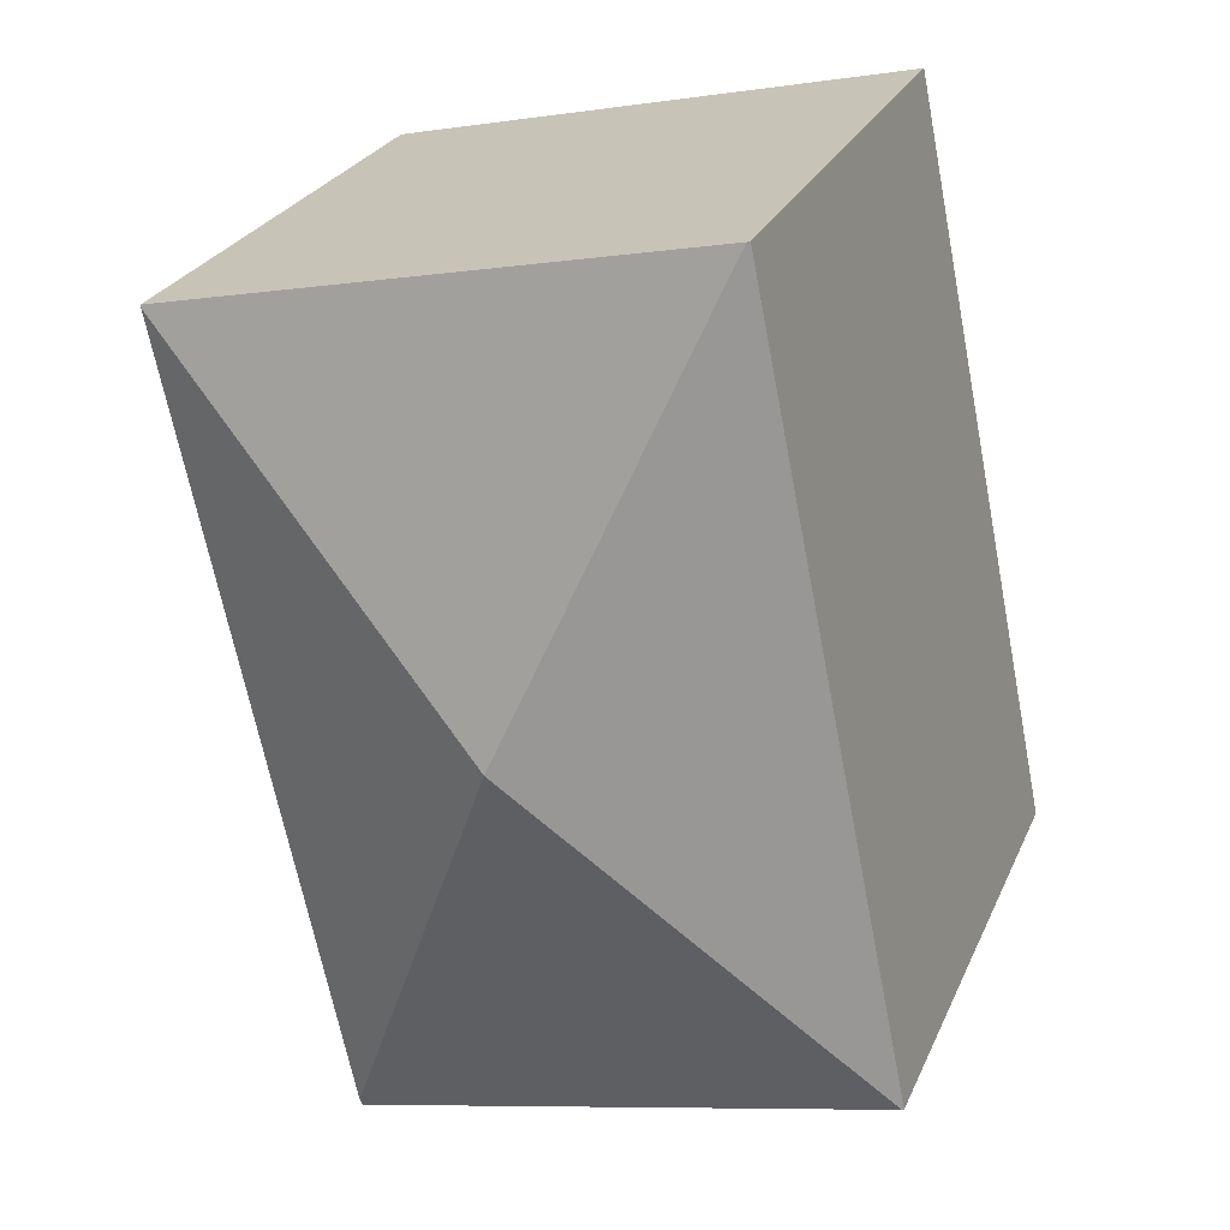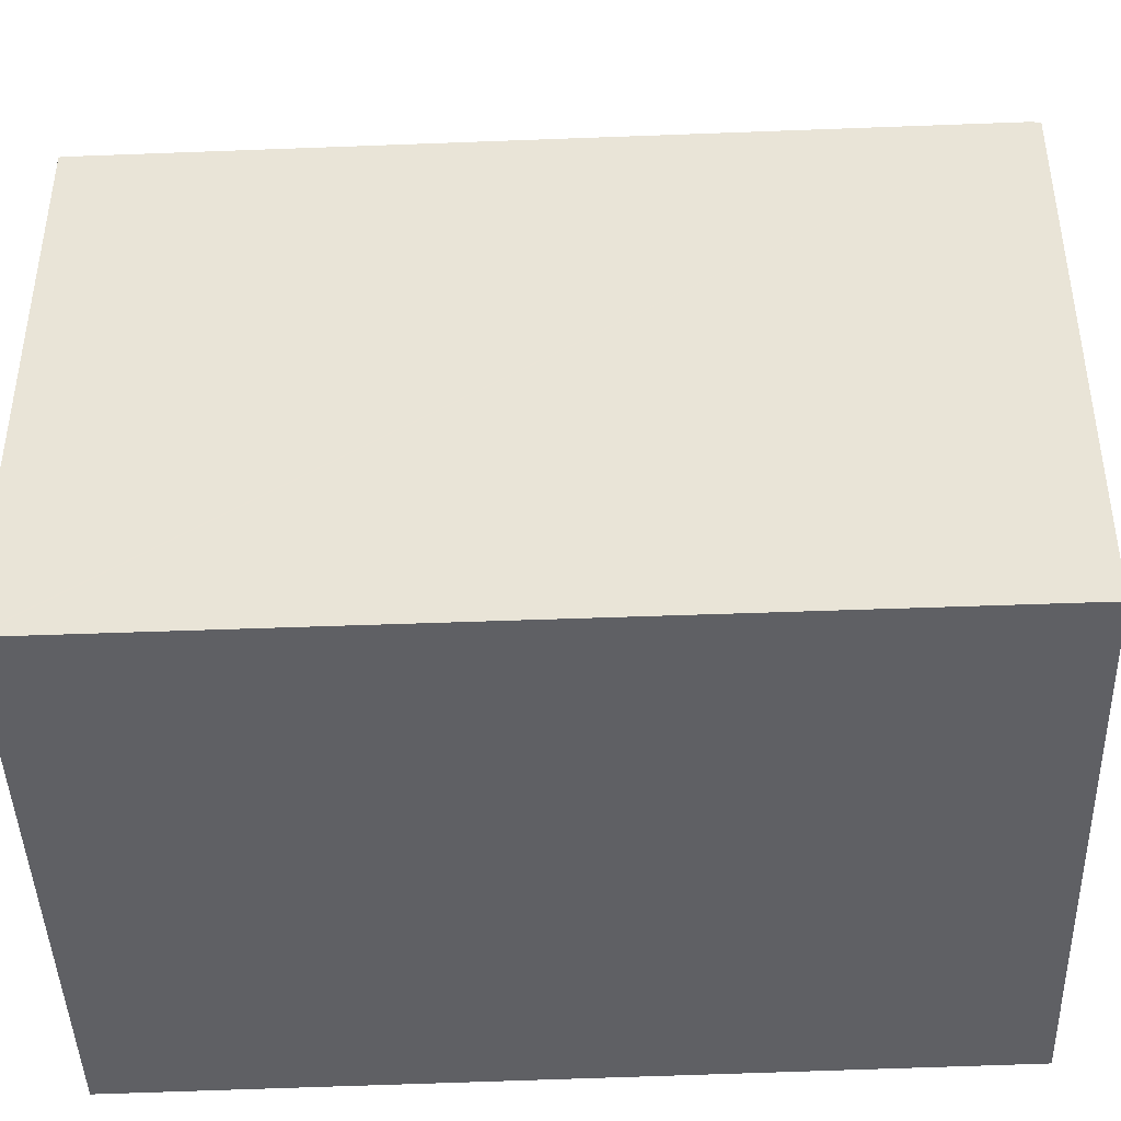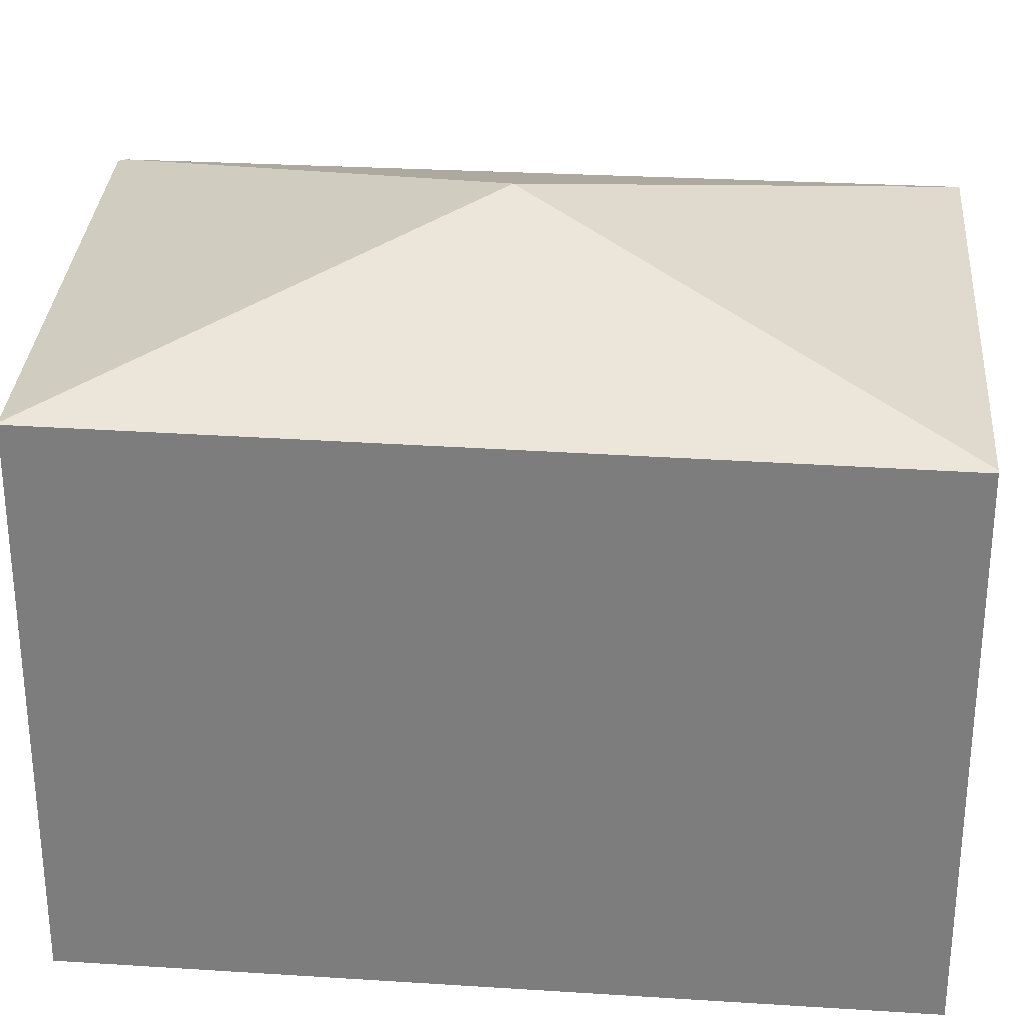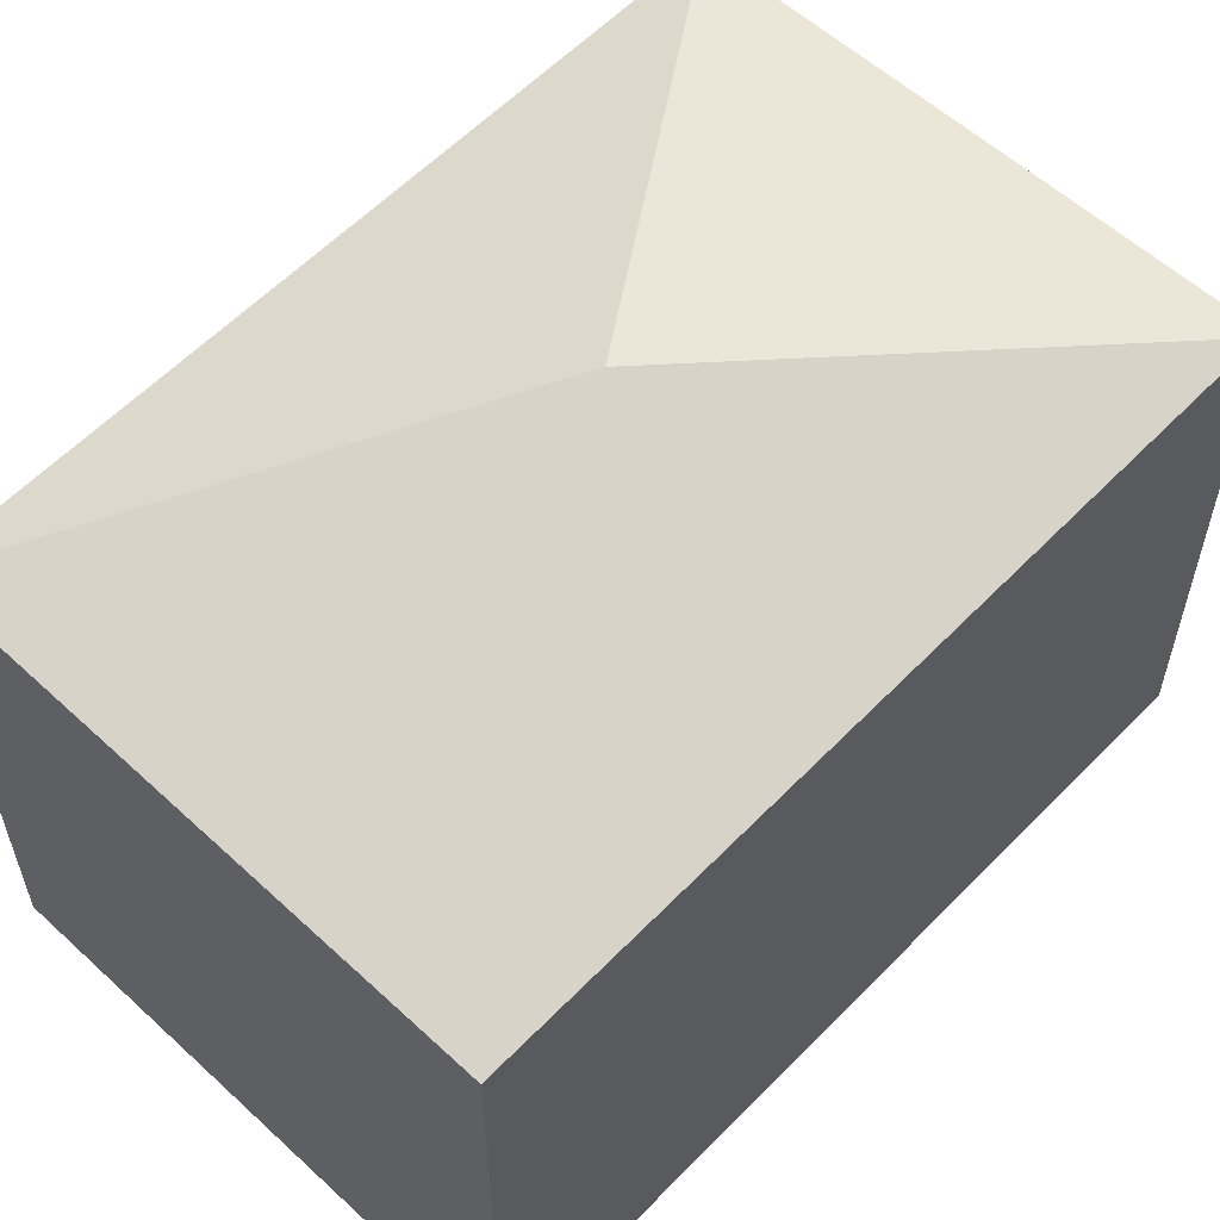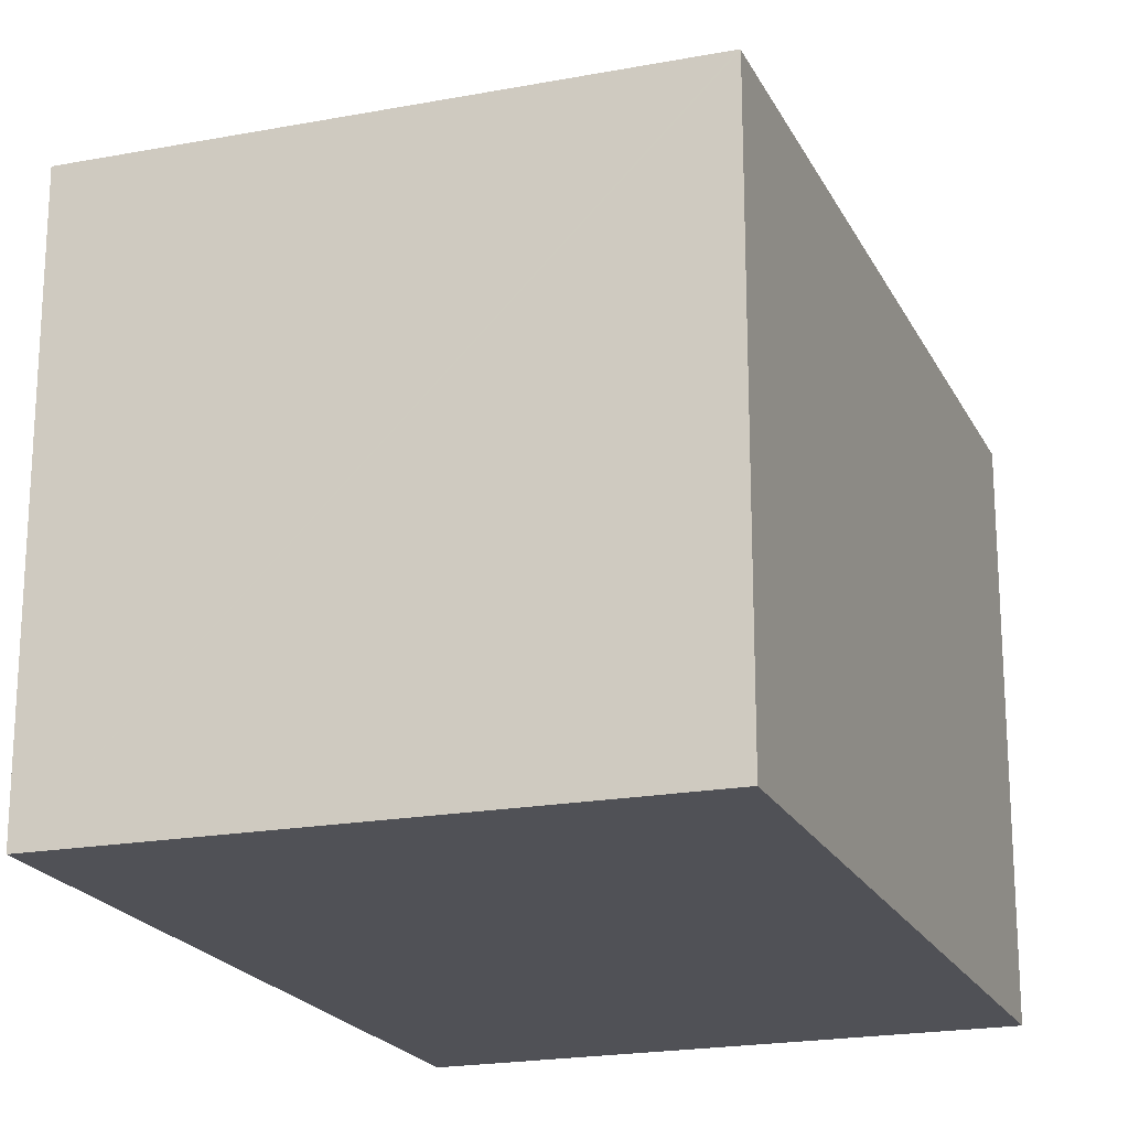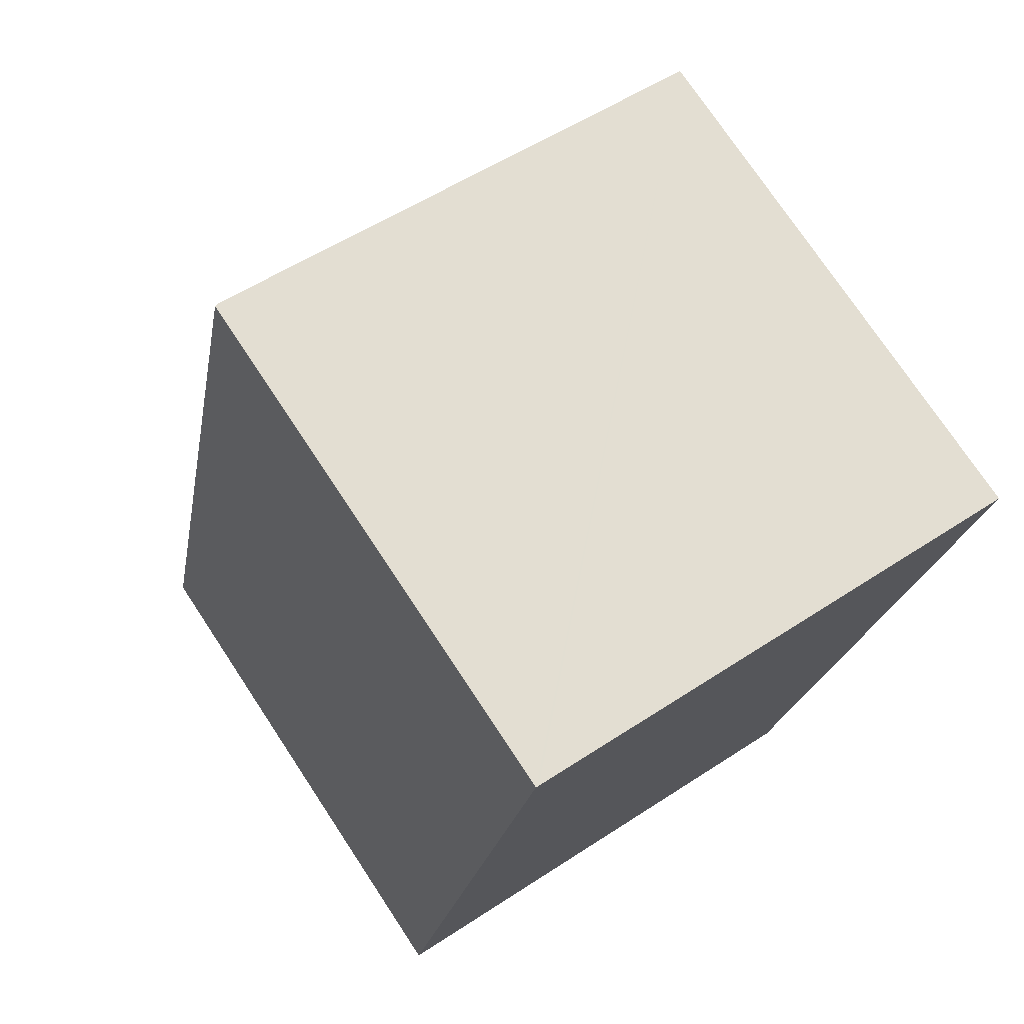
<metadata>
{"format":"obj","ext":"obj","renderer":"f3d","projection":"perspective","resolution":1024,"background":"white","views":[{"elev":26.2,"azim":-160.0,"up":"+Z"},{"elev":-44.7,"azim":104.8,"up":"+Y"},{"elev":30.1,"azim":-73.0,"up":"+Y"},{"elev":59.6,"azim":55.9,"up":"+Y"},{"elev":-20.5,"azim":-148.0,"up":"+Y"},{"elev":74.7,"azim":-33.5,"up":"+Z"}]}
</metadata>
<code>
v  2.982 9.951 14.2
v  0 9.987 6.115e-16
v  2.929 9.93 14.21
v  6.36 11.92 5.95
v  0.031 10 -0.008
v  9.726 9.951 12.74
v  12.81 9.963 12.02
v  12.82 9.951 12.06
v  9.717 9.963 -2.252
v  9.688 9.927 -2.386
v  9.688 1.461e-16 -2.386
v  0.031 4.899e-19 -0.008
v  0 0 0
v  2.929 -8.704e-16 14.21
v  2.982 -8.696e-16 14.2
v  12.82 -7.387e-16 12.06
v  9.726 -7.799e-16 12.74
v  12.81 -7.36e-16 12.02
v  9.717 1.379e-16 -2.252
g defaultobject
f 1 2 3
f 2 1 4
f 2 4 5
f 6 4 1
f 4 6 7
f 7 6 8
f 7 9 4
f 5 9 10
f 9 5 4
f 11 5 10
f 5 11 2
f 2 11 12
f 2 12 13
f 13 3 2
f 3 13 14
f 14 1 3
f 1 14 6
f 6 14 8
f 8 14 15
f 8 15 16
f 16 15 17
f 16 7 8
f 7 16 9
f 9 16 18
f 9 18 19
f 9 19 10
f 10 19 11
f 17 18 16
f 18 17 19
f 19 17 15
f 19 15 14
f 19 14 13
f 19 13 11
f 11 13 12

</code>
